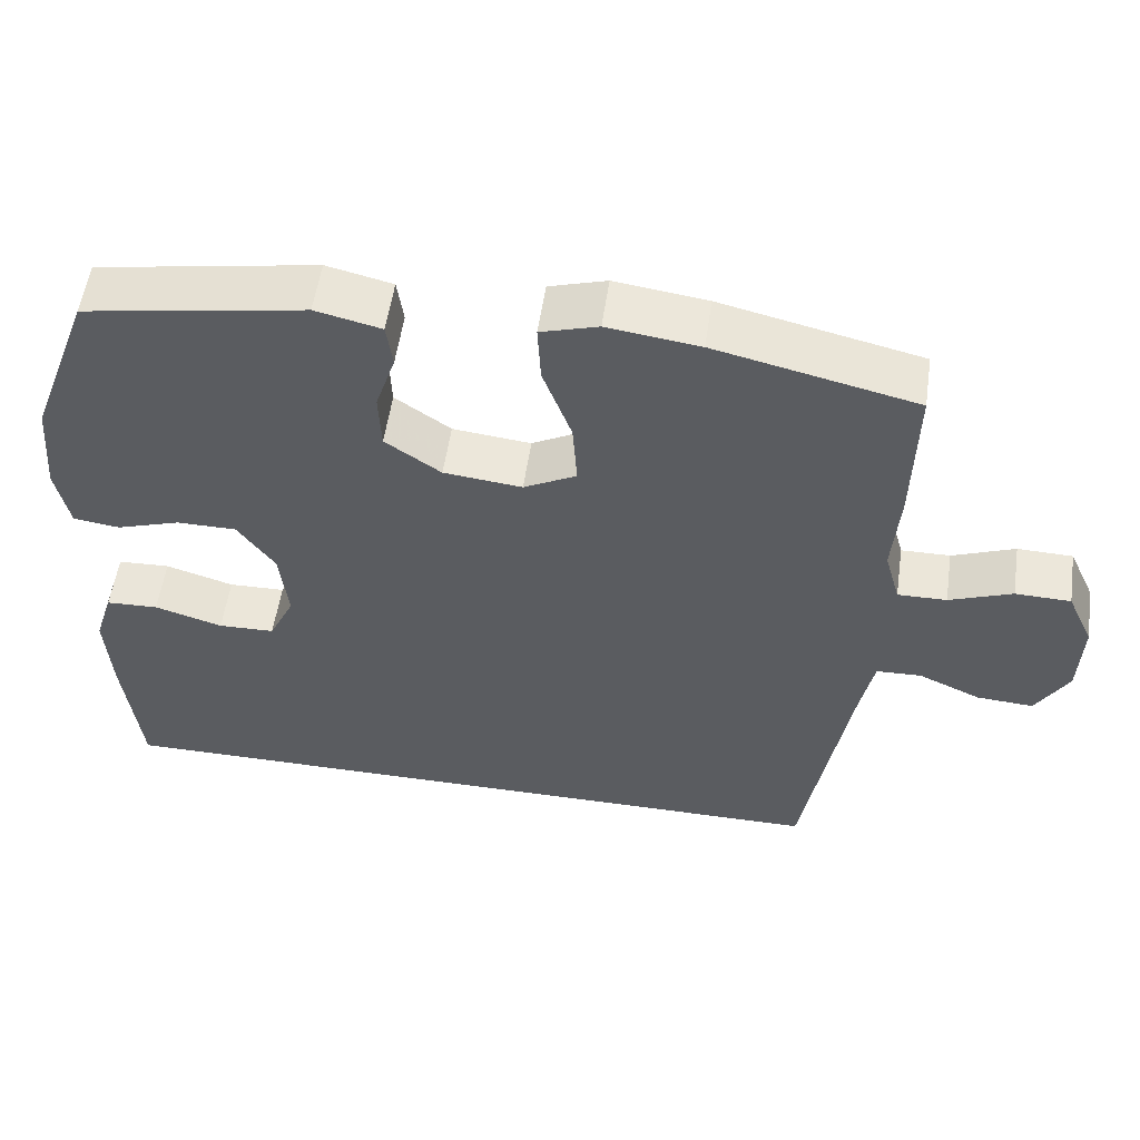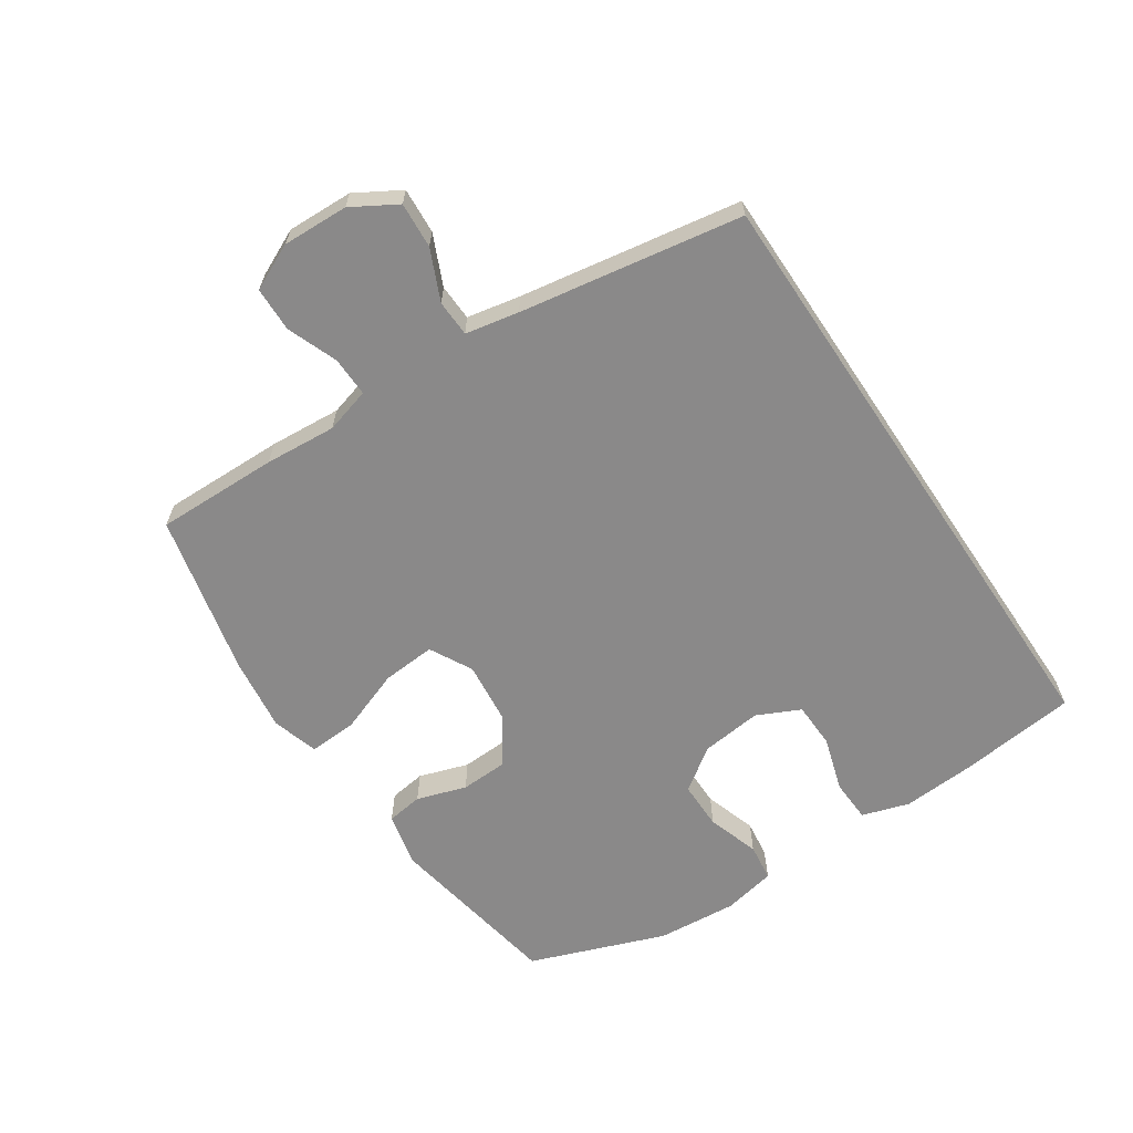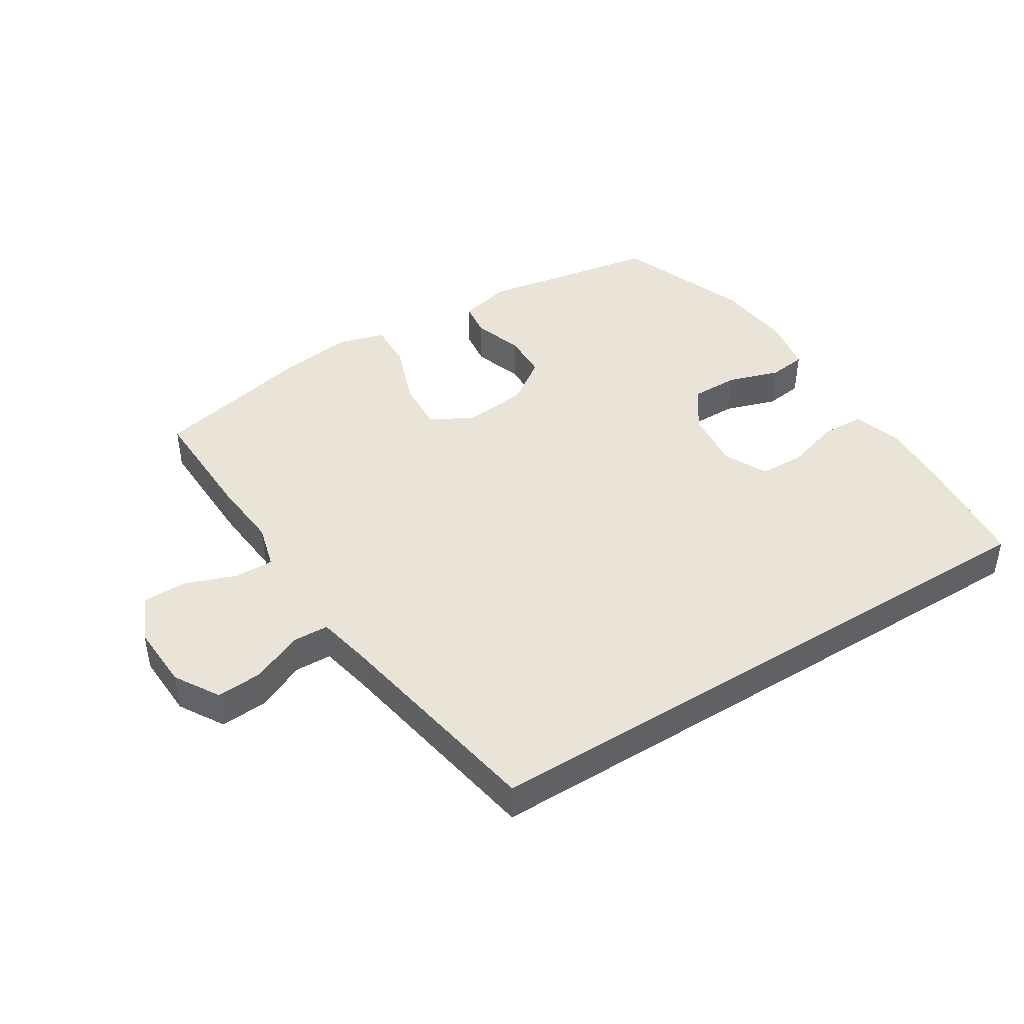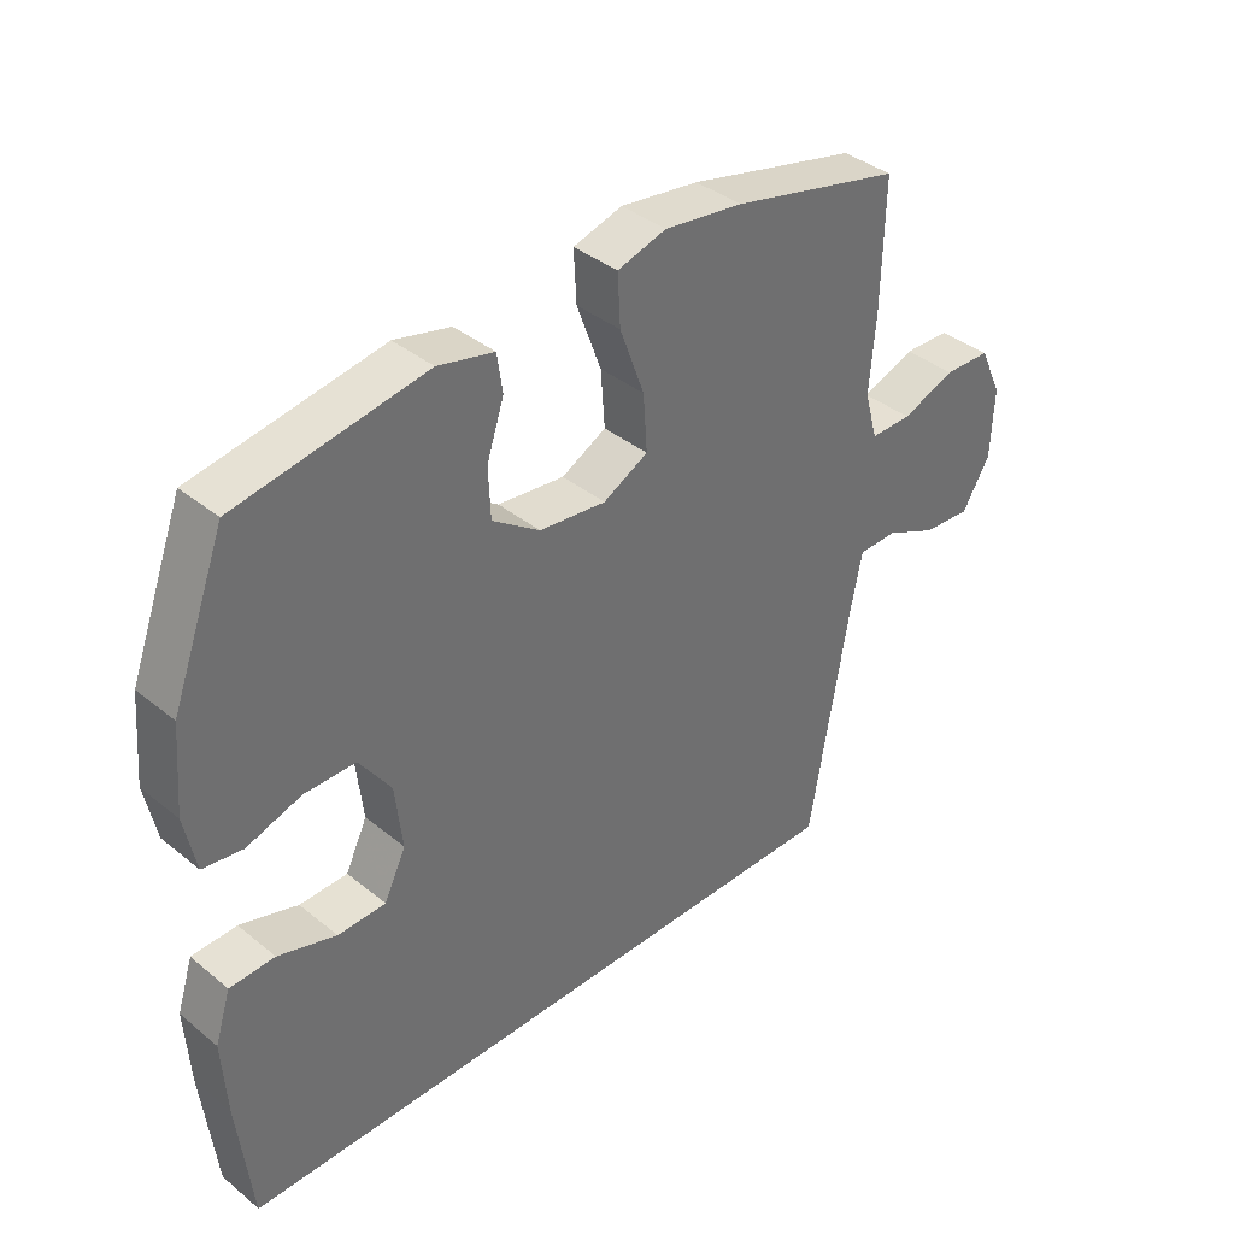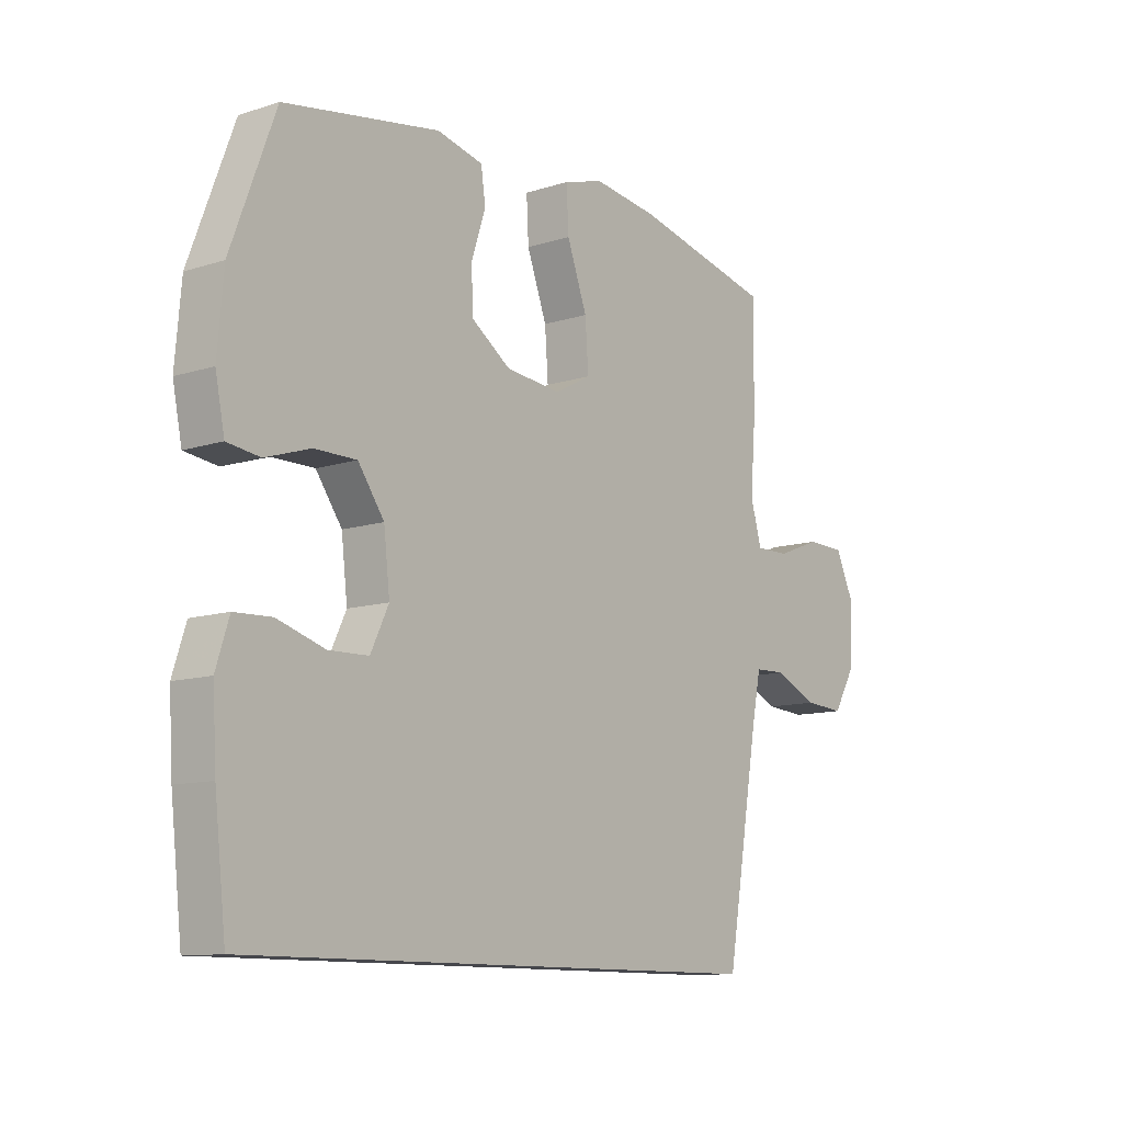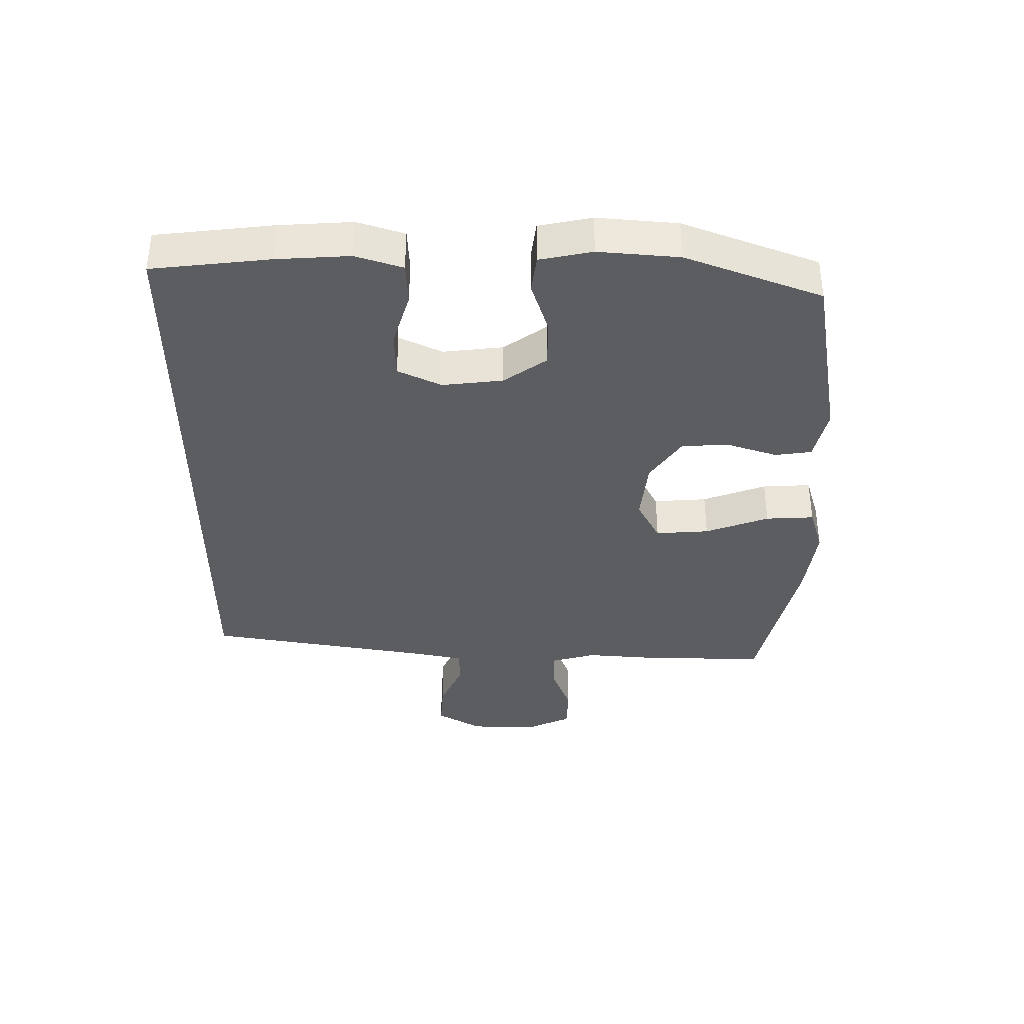
<metadata>
{"format":"obj","ext":"obj","renderer":"f3d","projection":"perspective","resolution":1024,"background":"white","views":[{"elev":54.9,"azim":8.2,"up":"+Z"},{"elev":-63.3,"azim":123.9,"up":"+Y"},{"elev":43.3,"azim":147.7,"up":"+Y"},{"elev":38.0,"azim":-44.2,"up":"+Z"},{"elev":-11.0,"azim":-51.6,"up":"+Z"},{"elev":-37.0,"azim":-90.2,"up":"+Y"}]}
</metadata>
<code>
v 0.5 0.07 0.5
v 0.496 0.07 0.305
v 0.487 0.07 0.191
v 0.507 0.07 0.119
v 0.57 0.07 0.12
v 0.651 0.07 0.151
v 0.722 0.07 0.149
v 0.756 0.07 0.075
v 0.752 0.07 -0.03
v 0.71 0.07 -0.101
v 0.637 0.07 -0.096
v 0.557 0.07 -0.06
v 0.499 0.07 -0.062
v 0.482 0.07 -0.147
v 0.422 0.07 -0.5
v -0.554 0.07 -0.5
v -0.575 0.07 -0.312
v -0.582 0.07 -0.196
v -0.558 0.07 -0.121
v -0.49 0.07 -0.118
v -0.402 0.07 -0.145
v -0.329 0.07 -0.143
v -0.296 0.07 -0.074
v -0.307 0.07 0.023
v -0.355 0.07 0.091
v -0.432 0.07 0.091
v -0.515 0.07 0.064
v -0.575 0.07 0.072
v -0.592 0.07 0.156
v -0.581 0.07 0.284
v -0.5 0.07 0.5
v -0.215 0.07 0.549
v -0.13 0.07 0.529
v -0.122 0.07 0.471
v -0.148 0.07 0.392
v -0.145 0.07 0.316
v -0.073 0.07 0.266
v 0.028 0.07 0.255
v 0.096 0.07 0.291
v 0.09 0.07 0.376
v 0.053 0.07 0.477
v 0.049 0.07 0.554
v 0.123 0.07 0.576
v 0.242 0.07 0.56
v 0.5 0 0.5
v 0.496 0 0.305
v 0.487 0 0.191
v 0.507 0 0.119
v 0.57 0 0.12
v 0.651 0 0.151
v 0.722 0 0.149
v 0.756 0 0.075
v 0.752 0 -0.03
v 0.71 0 -0.101
v 0.637 0 -0.096
v 0.557 0 -0.06
v 0.499 0 -0.062
v 0.482 0 -0.147
v 0.422 0 -0.5
v -0.554 0 -0.5
v -0.575 0 -0.312
v -0.582 0 -0.196
v -0.558 0 -0.121
v -0.49 0 -0.118
v -0.402 0 -0.145
v -0.329 0 -0.143
v -0.296 0 -0.074
v -0.307 0 0.023
v -0.355 0 0.091
v -0.432 0 0.091
v -0.515 0 0.064
v -0.575 0 0.072
v -0.592 0 0.156
v -0.581 0 0.284
v -0.5 0 0.5
v -0.215 0 0.549
v -0.13 0 0.529
v -0.122 0 0.471
v -0.148 0 0.392
v -0.145 0 0.316
v -0.073 0 0.266
v 0.028 0 0.255
v 0.096 0 0.291
v 0.09 0 0.376
v 0.053 0 0.477
v 0.049 0 0.554
v 0.123 0 0.576
v 0.242 0 0.56
f 1 2 3
f 44 1 3
f 43 44 3
f 42 43 3
f 41 42 3
f 40 41 3
f 39 40 3 4
f 38 39 4
f 37 38 4
f 33 34 35
f 32 33 35
f 31 32 35
f 30 31 35
f 29 30 35
f 28 29 35
f 27 28 35
f 26 27 35
f 25 26 35 36
f 24 25 36 37
f 19 20 21
f 18 19 21
f 17 18 21
f 16 17 21
f 15 16 21
f 14 15 21 22
f 13 14 22 23
f 10 11 12
f 9 10 12
f 8 9 12
f 7 8 12
f 6 7 12
f 5 6 12
f 13 23 24
f 12 13 24
f 5 12 24
f 4 5 24
f 4 24 37
f 47 46 45
f 47 45 88
f 47 88 87
f 47 87 86
f 47 86 85
f 47 85 84
f 48 47 84 83
f 48 83 82
f 48 82 81
f 79 78 77
f 79 77 76
f 79 76 75
f 79 75 74
f 79 74 73
f 79 73 72
f 79 72 71
f 79 71 70
f 80 79 70 69
f 81 80 69 68
f 65 64 63
f 65 63 62
f 65 62 61
f 65 61 60
f 65 60 59
f 66 65 59 58
f 67 66 58 57
f 56 55 54
f 56 54 53
f 56 53 52
f 56 52 51
f 56 51 50
f 56 50 49
f 68 67 57
f 68 57 56
f 68 56 49
f 68 49 48
f 81 68 48
f 1 45 46 2
f 2 46 47 3
f 3 47 48 4
f 4 48 49 5
f 5 49 50 6
f 6 50 51 7
f 7 51 52 8
f 8 52 53 9
f 9 53 54 10
f 10 54 55 11
f 11 55 56 12
f 12 56 57 13
f 13 57 58 14
f 14 58 59 15
f 15 59 60 16
f 16 60 61 17
f 17 61 62 18
f 18 62 63 19
f 19 63 64 20
f 20 64 65 21
f 21 65 66 22
f 22 66 67 23
f 23 67 68 24
f 24 68 69 25
f 25 69 70 26
f 26 70 71 27
f 27 71 72 28
f 28 72 73 29
f 29 73 74 30
f 30 74 75 31
f 31 75 76 32
f 32 76 77 33
f 33 77 78 34
f 34 78 79 35
f 35 79 80 36
f 36 80 81 37
f 37 81 82 38
f 38 82 83 39
f 39 83 84 40
f 40 84 85 41
f 41 85 86 42
f 42 86 87 43
f 43 87 88 44
f 44 88 45 1

</code>
